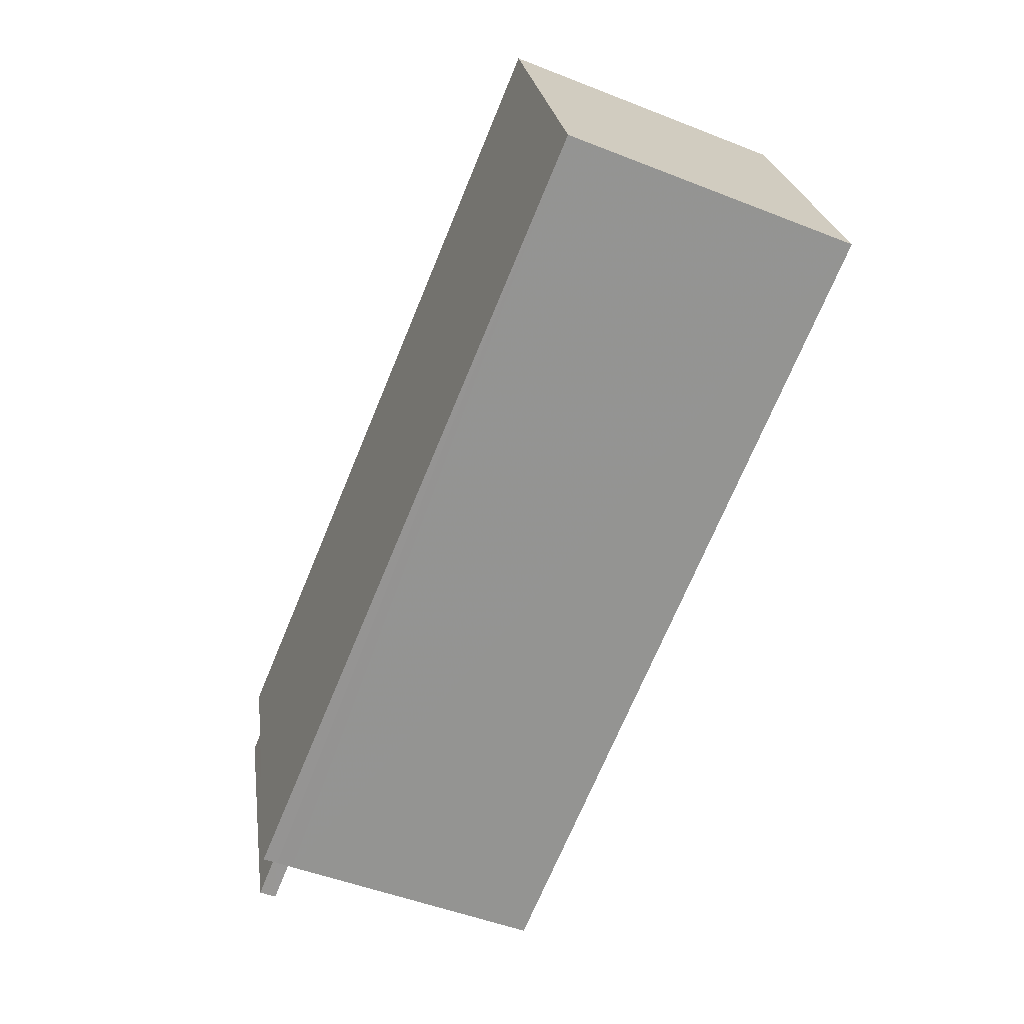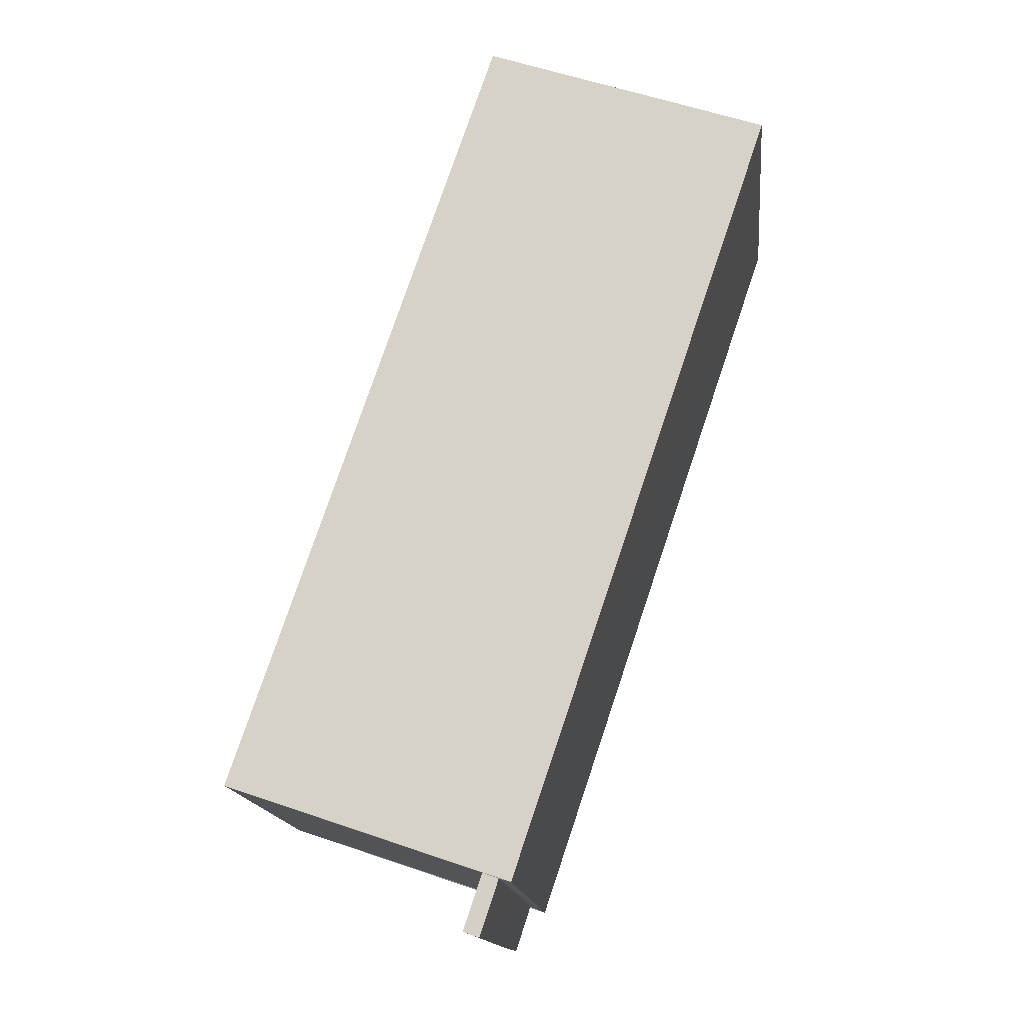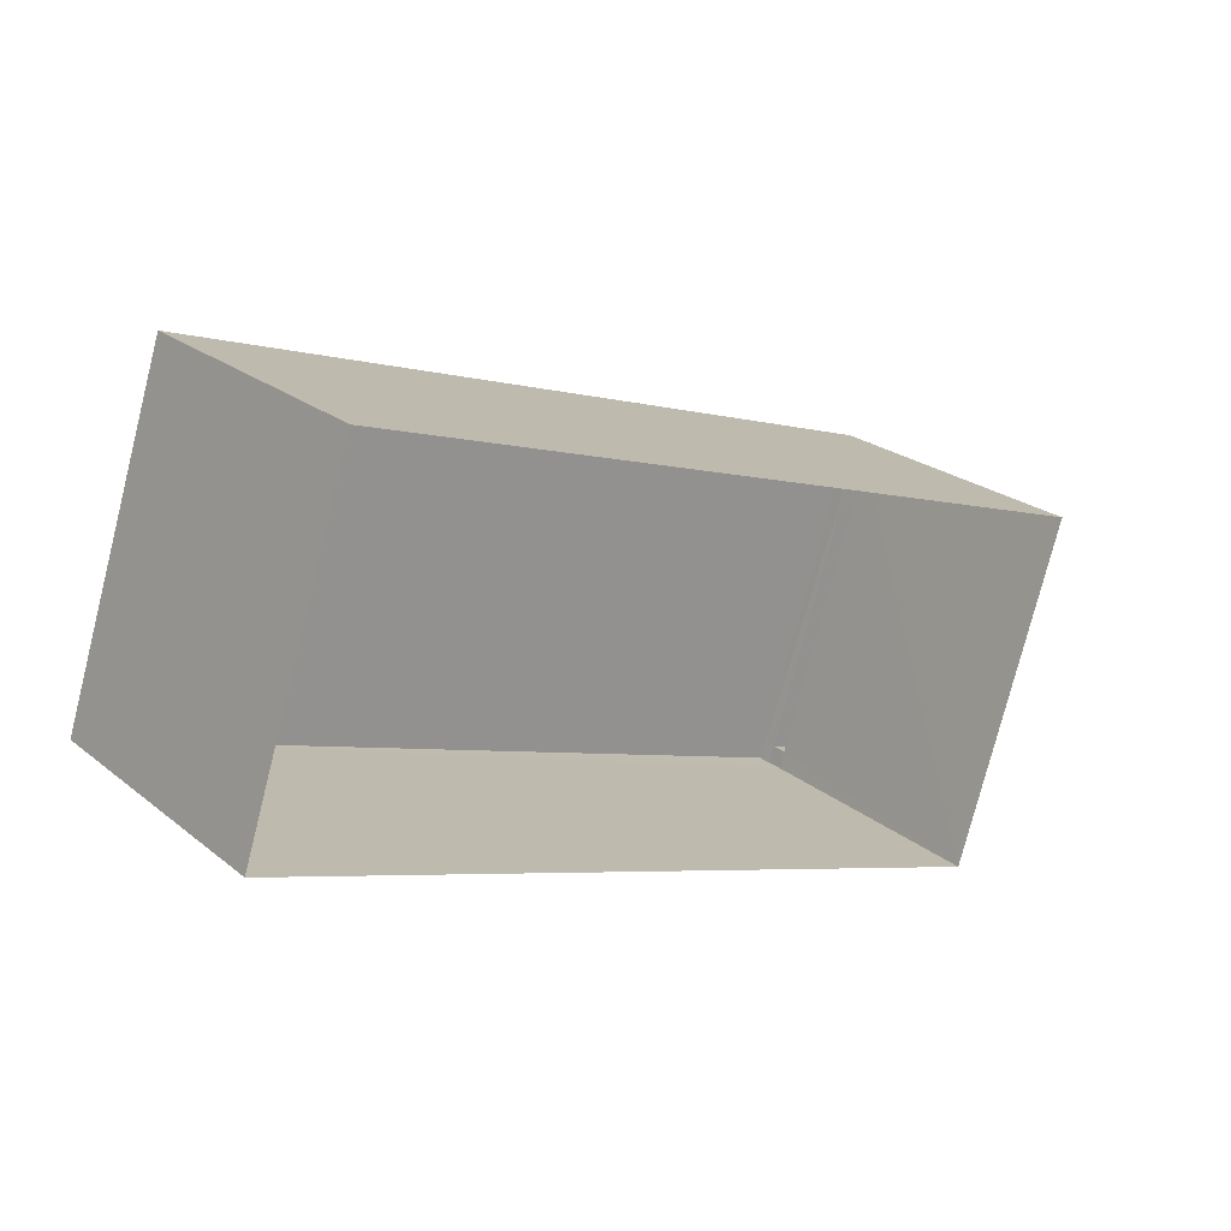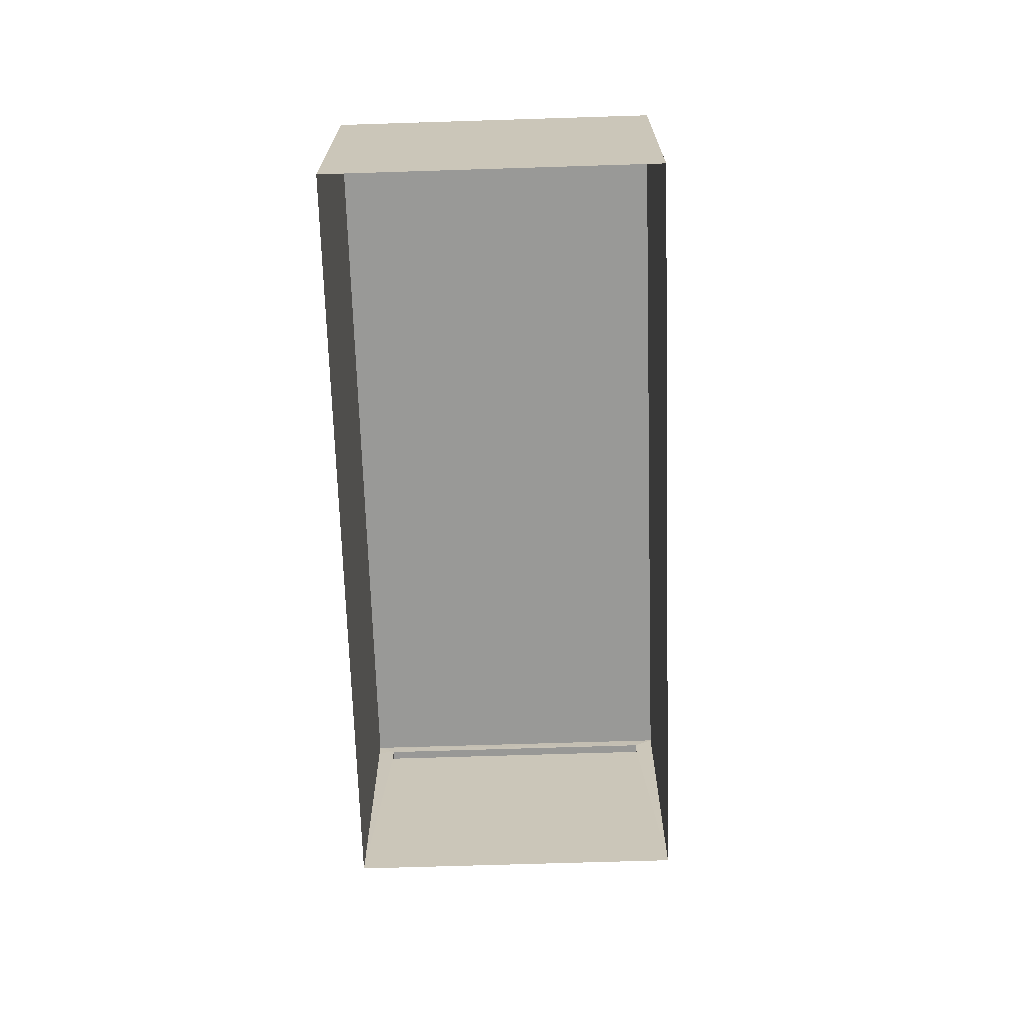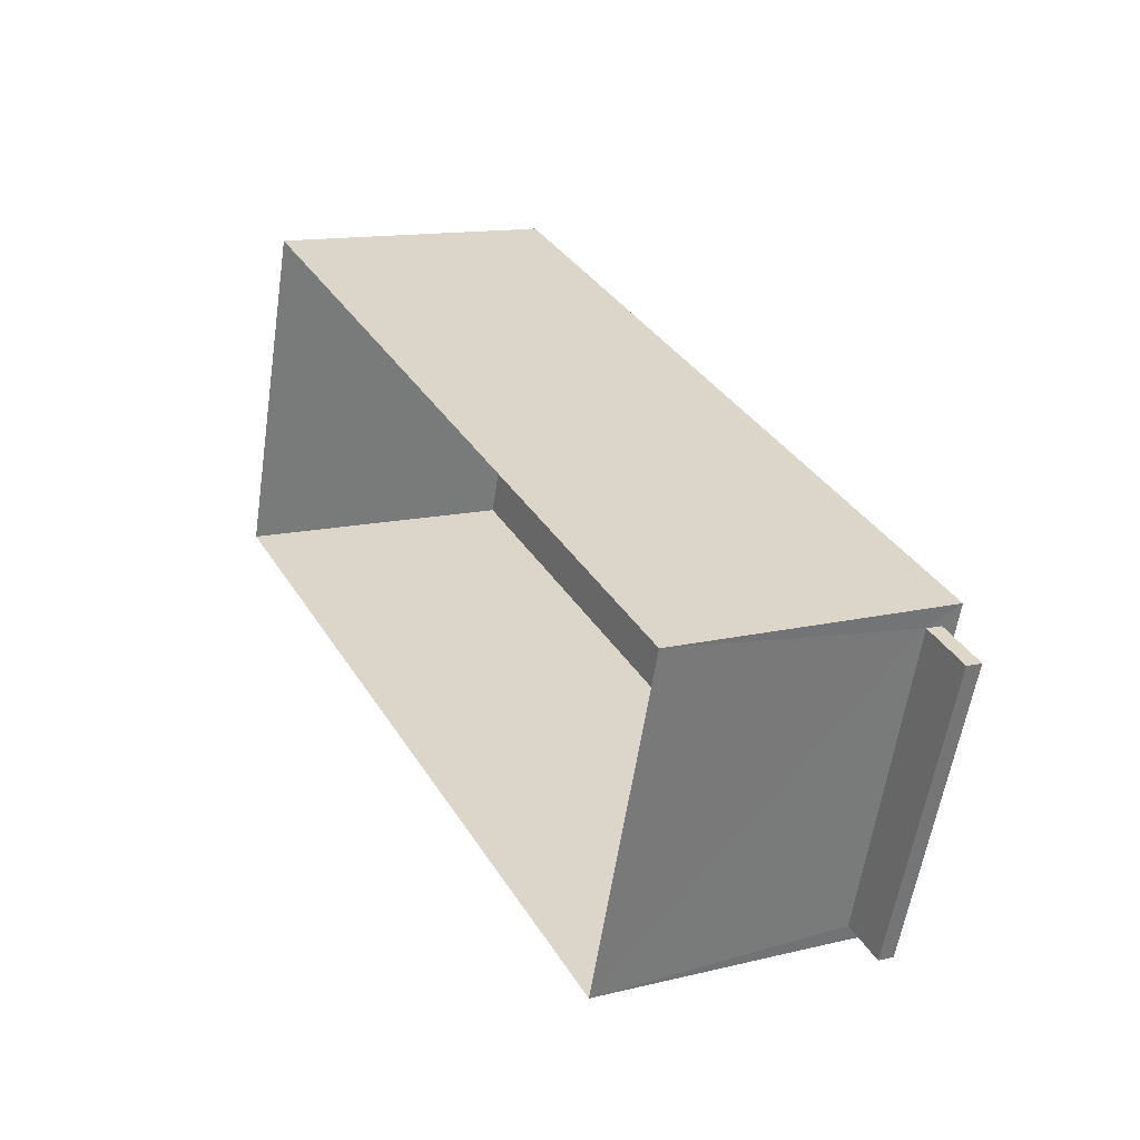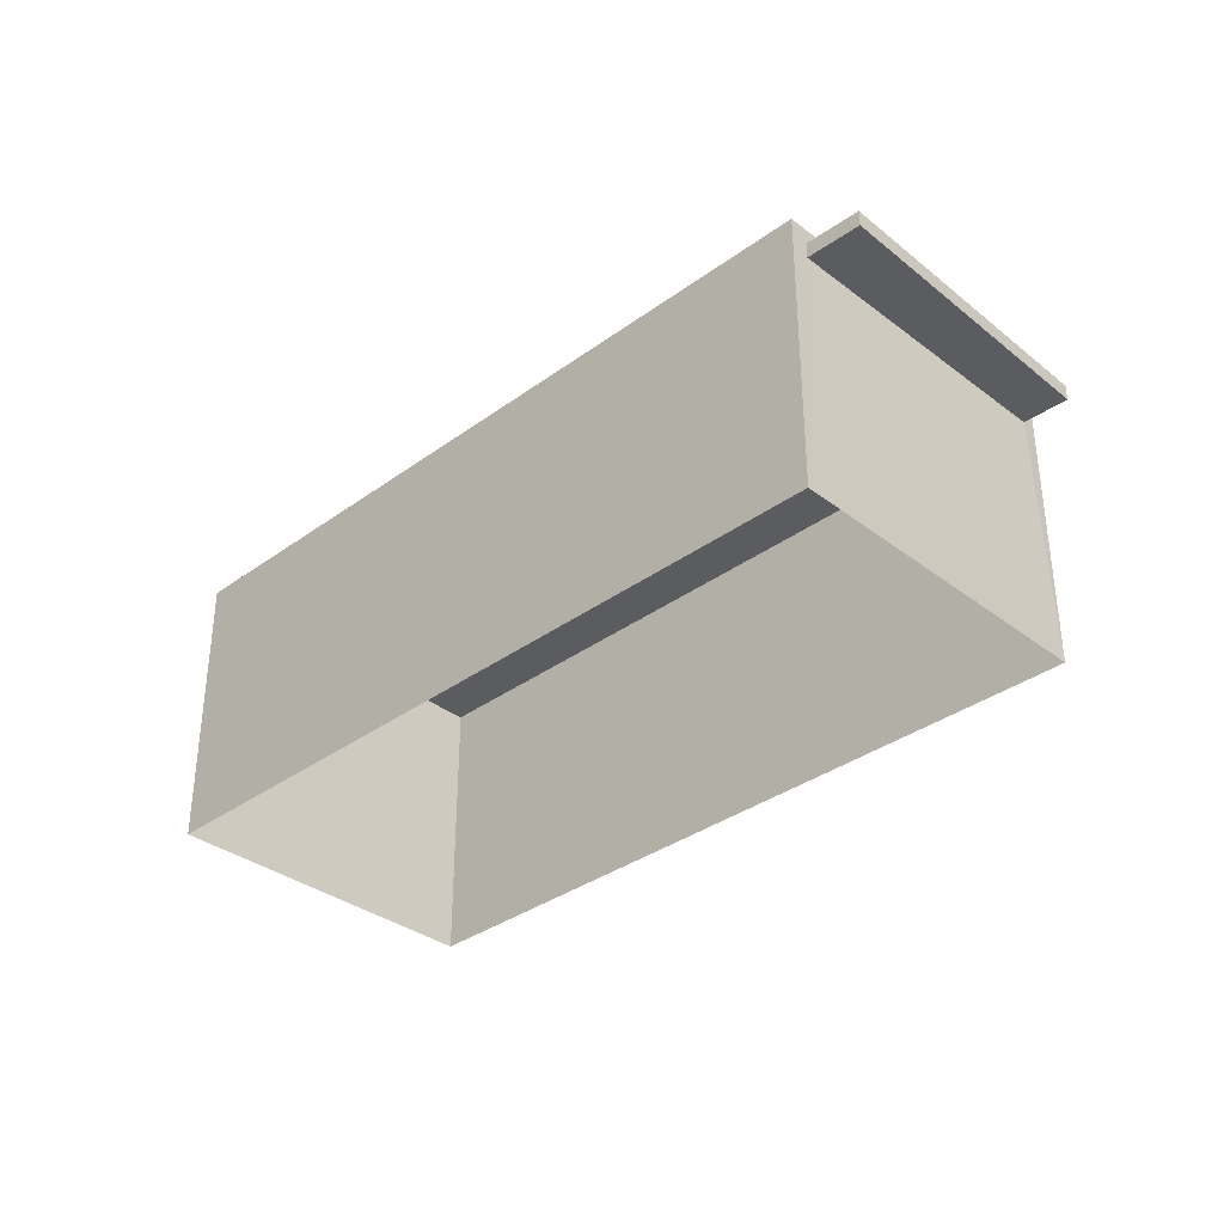
<metadata>
{"format":"obj","ext":"obj","renderer":"f3d","projection":"perspective","resolution":1024,"background":"white","views":[{"elev":-49.8,"azim":66.4,"up":"+Y"},{"elev":57.1,"azim":-70.4,"up":"+Y"},{"elev":23.4,"azim":142.5,"up":"+Y"},{"elev":-68.8,"azim":110.0,"up":"+Z"},{"elev":13.4,"azim":-118.4,"up":"+Y"},{"elev":-34.5,"azim":-117.5,"up":"+Z"}]}
</metadata>
<code>
v -8.915e+04 -1.009e+05 1.449
v -8.916e+04 -1.009e+05 1.45
v -8.915e+04 -1.009e+05 1.449
v -8.916e+04 -1.009e+05 1.45
v -8.916e+04 -1.009e+05 3.822
v -8.916e+04 -1.009e+05 3.822
v -8.916e+04 -1.009e+05 3.821
v -8.916e+04 -1.009e+05 3.821
v -8.916e+04 -1.009e+05 3.972
v -8.916e+04 -1.009e+05 3.971
v -8.916e+04 -1.009e+05 3.972
v -8.916e+04 -1.009e+05 3.971
v -8.916e+04 -1.009e+05 4.106
v -8.915e+04 -1.009e+05 4.105
v -8.915e+04 -1.009e+05 4.105
v -8.916e+04 -1.009e+05 4.107
v -8.916e+04 -1.009e+05 3.822
v -8.916e+04 -1.009e+05 3.972
f 1 2 3
f 1 4 2
f 5 6 7
f 8 5 7
f 9 10 11
f 9 12 10
f 13 14 15
f 13 16 14
f 9 11 6
f 5 9 6
f 5 17 18
f 9 5 18
f 4 1 17
f 18 17 14
f 18 14 16
f 17 1 14
f 15 1 3
f 15 14 1
f 6 10 7
f 6 11 10
f 15 3 2
f 13 15 2
f 12 7 10
f 12 8 7
f 9 18 16
f 5 4 17
f 4 8 2
f 16 13 12
f 13 2 8
f 8 4 5
f 9 16 12
f 13 8 12

</code>
